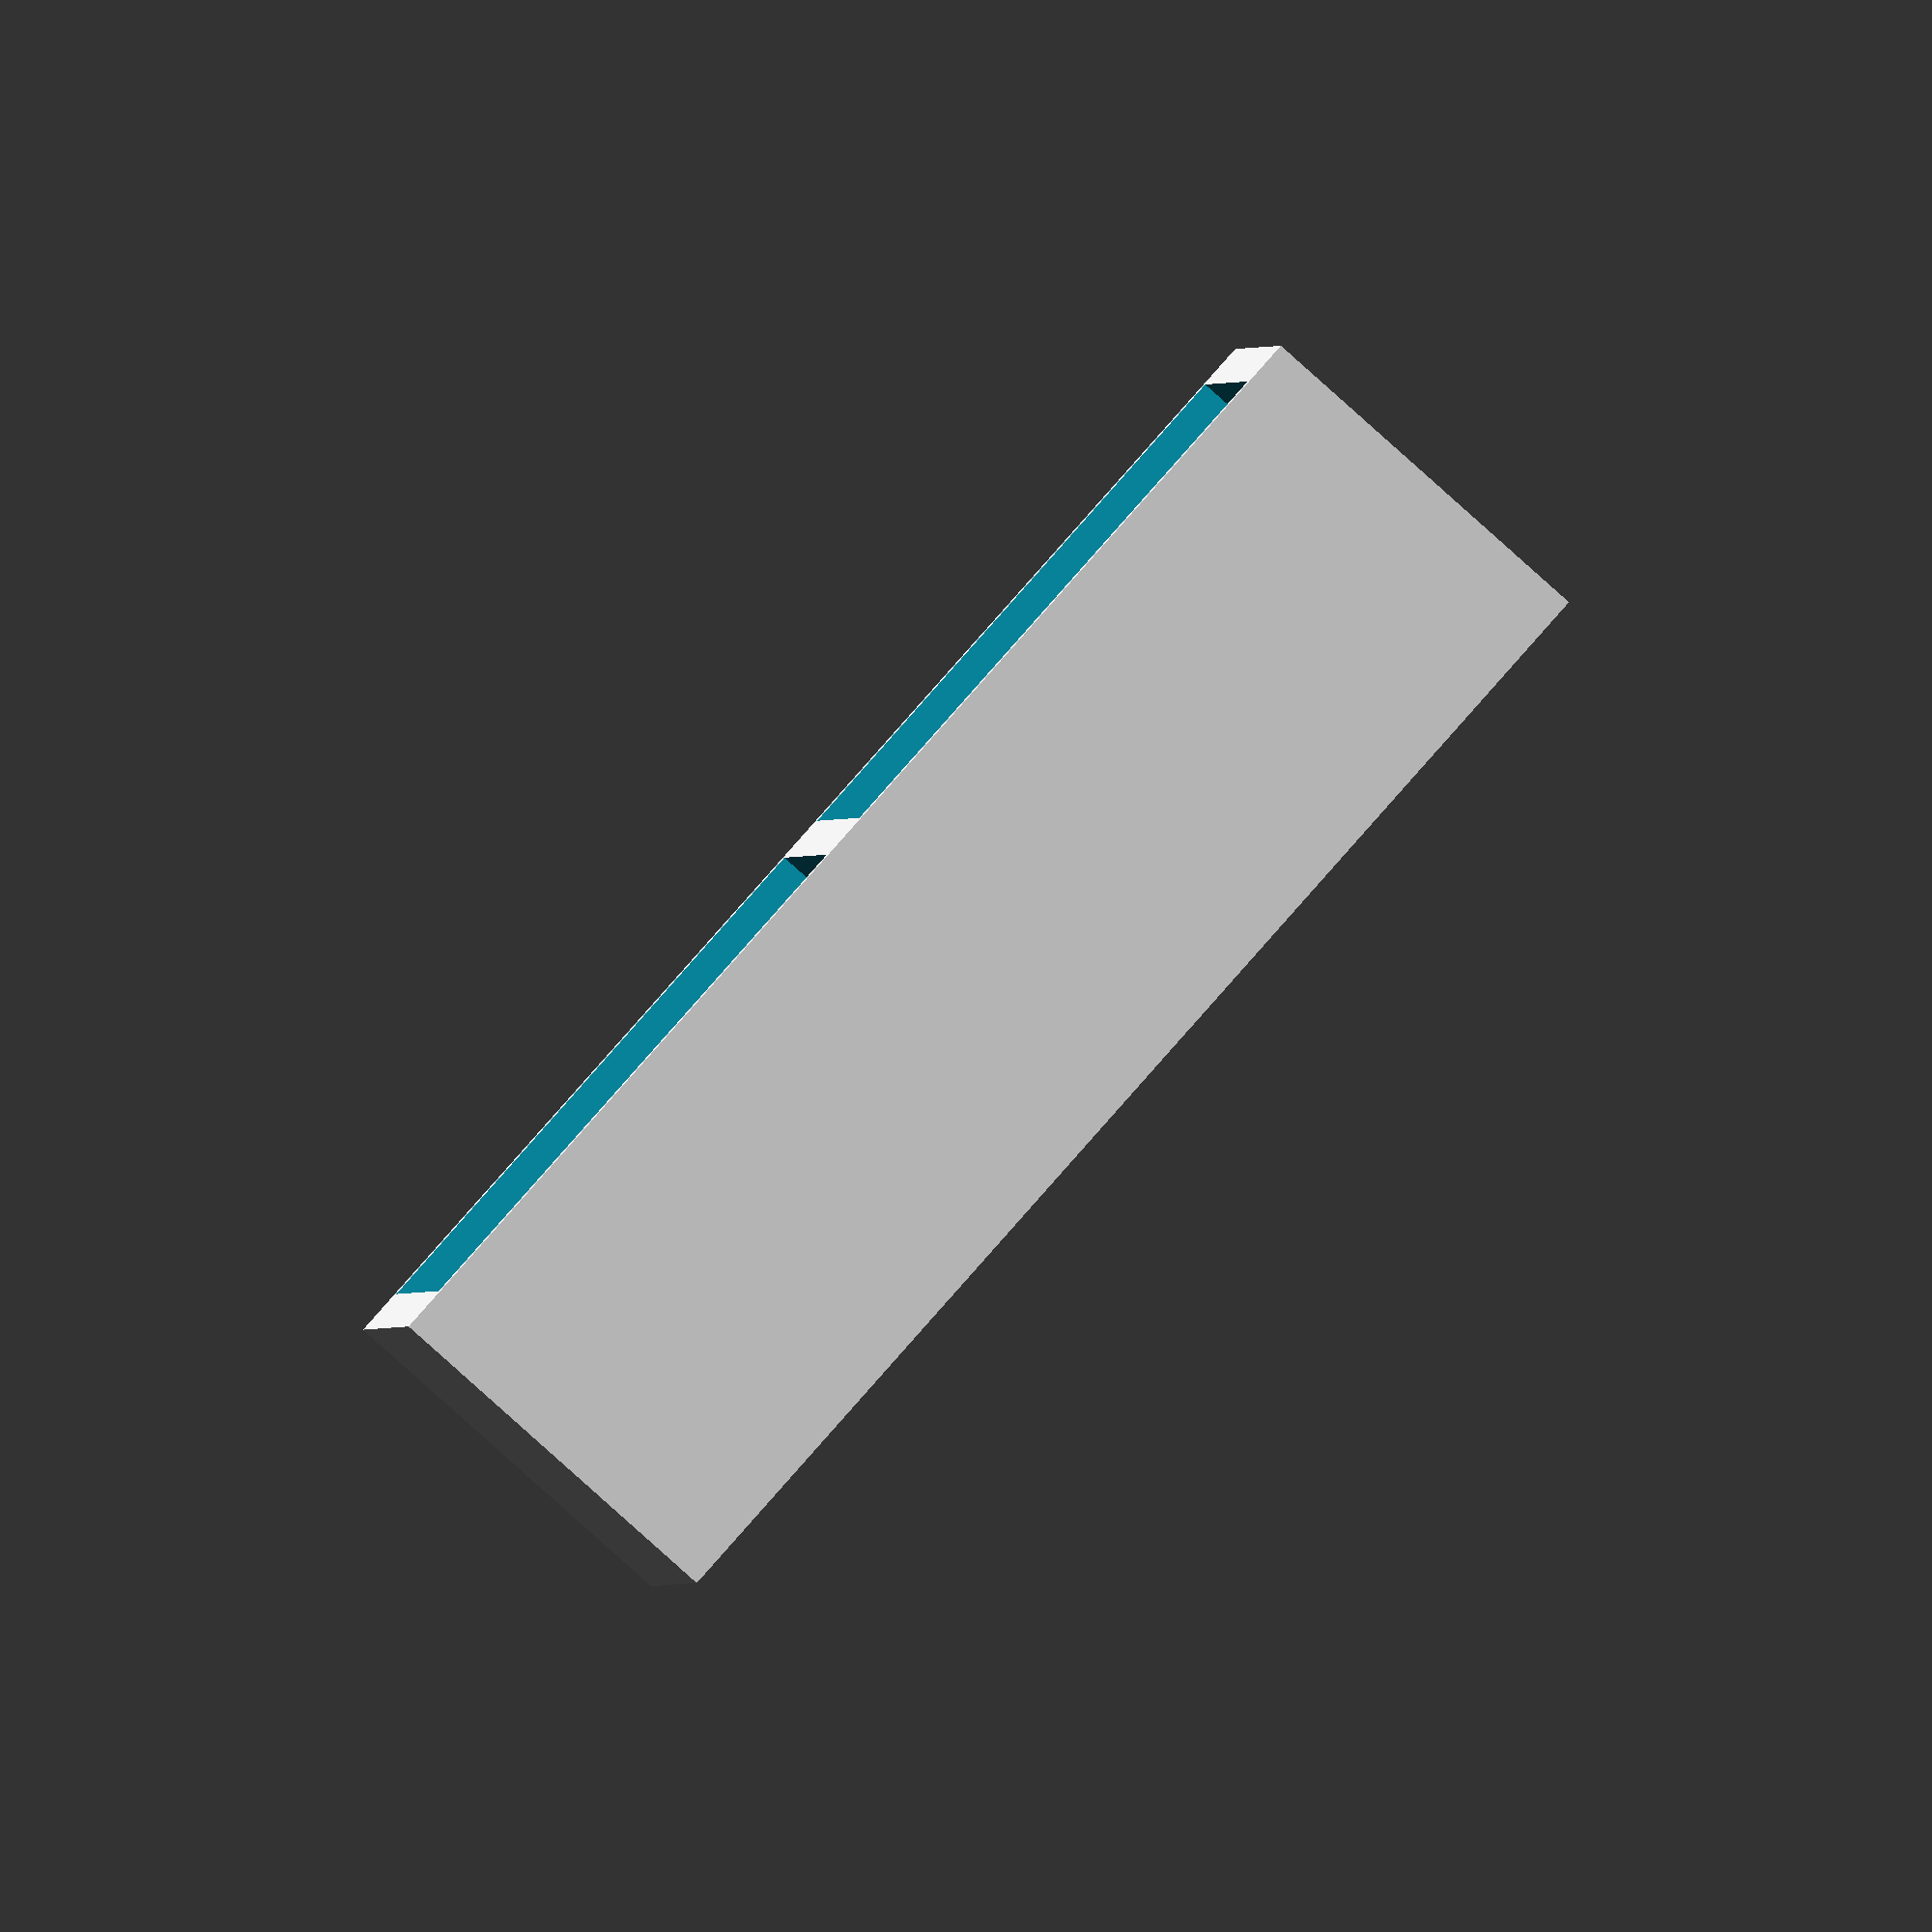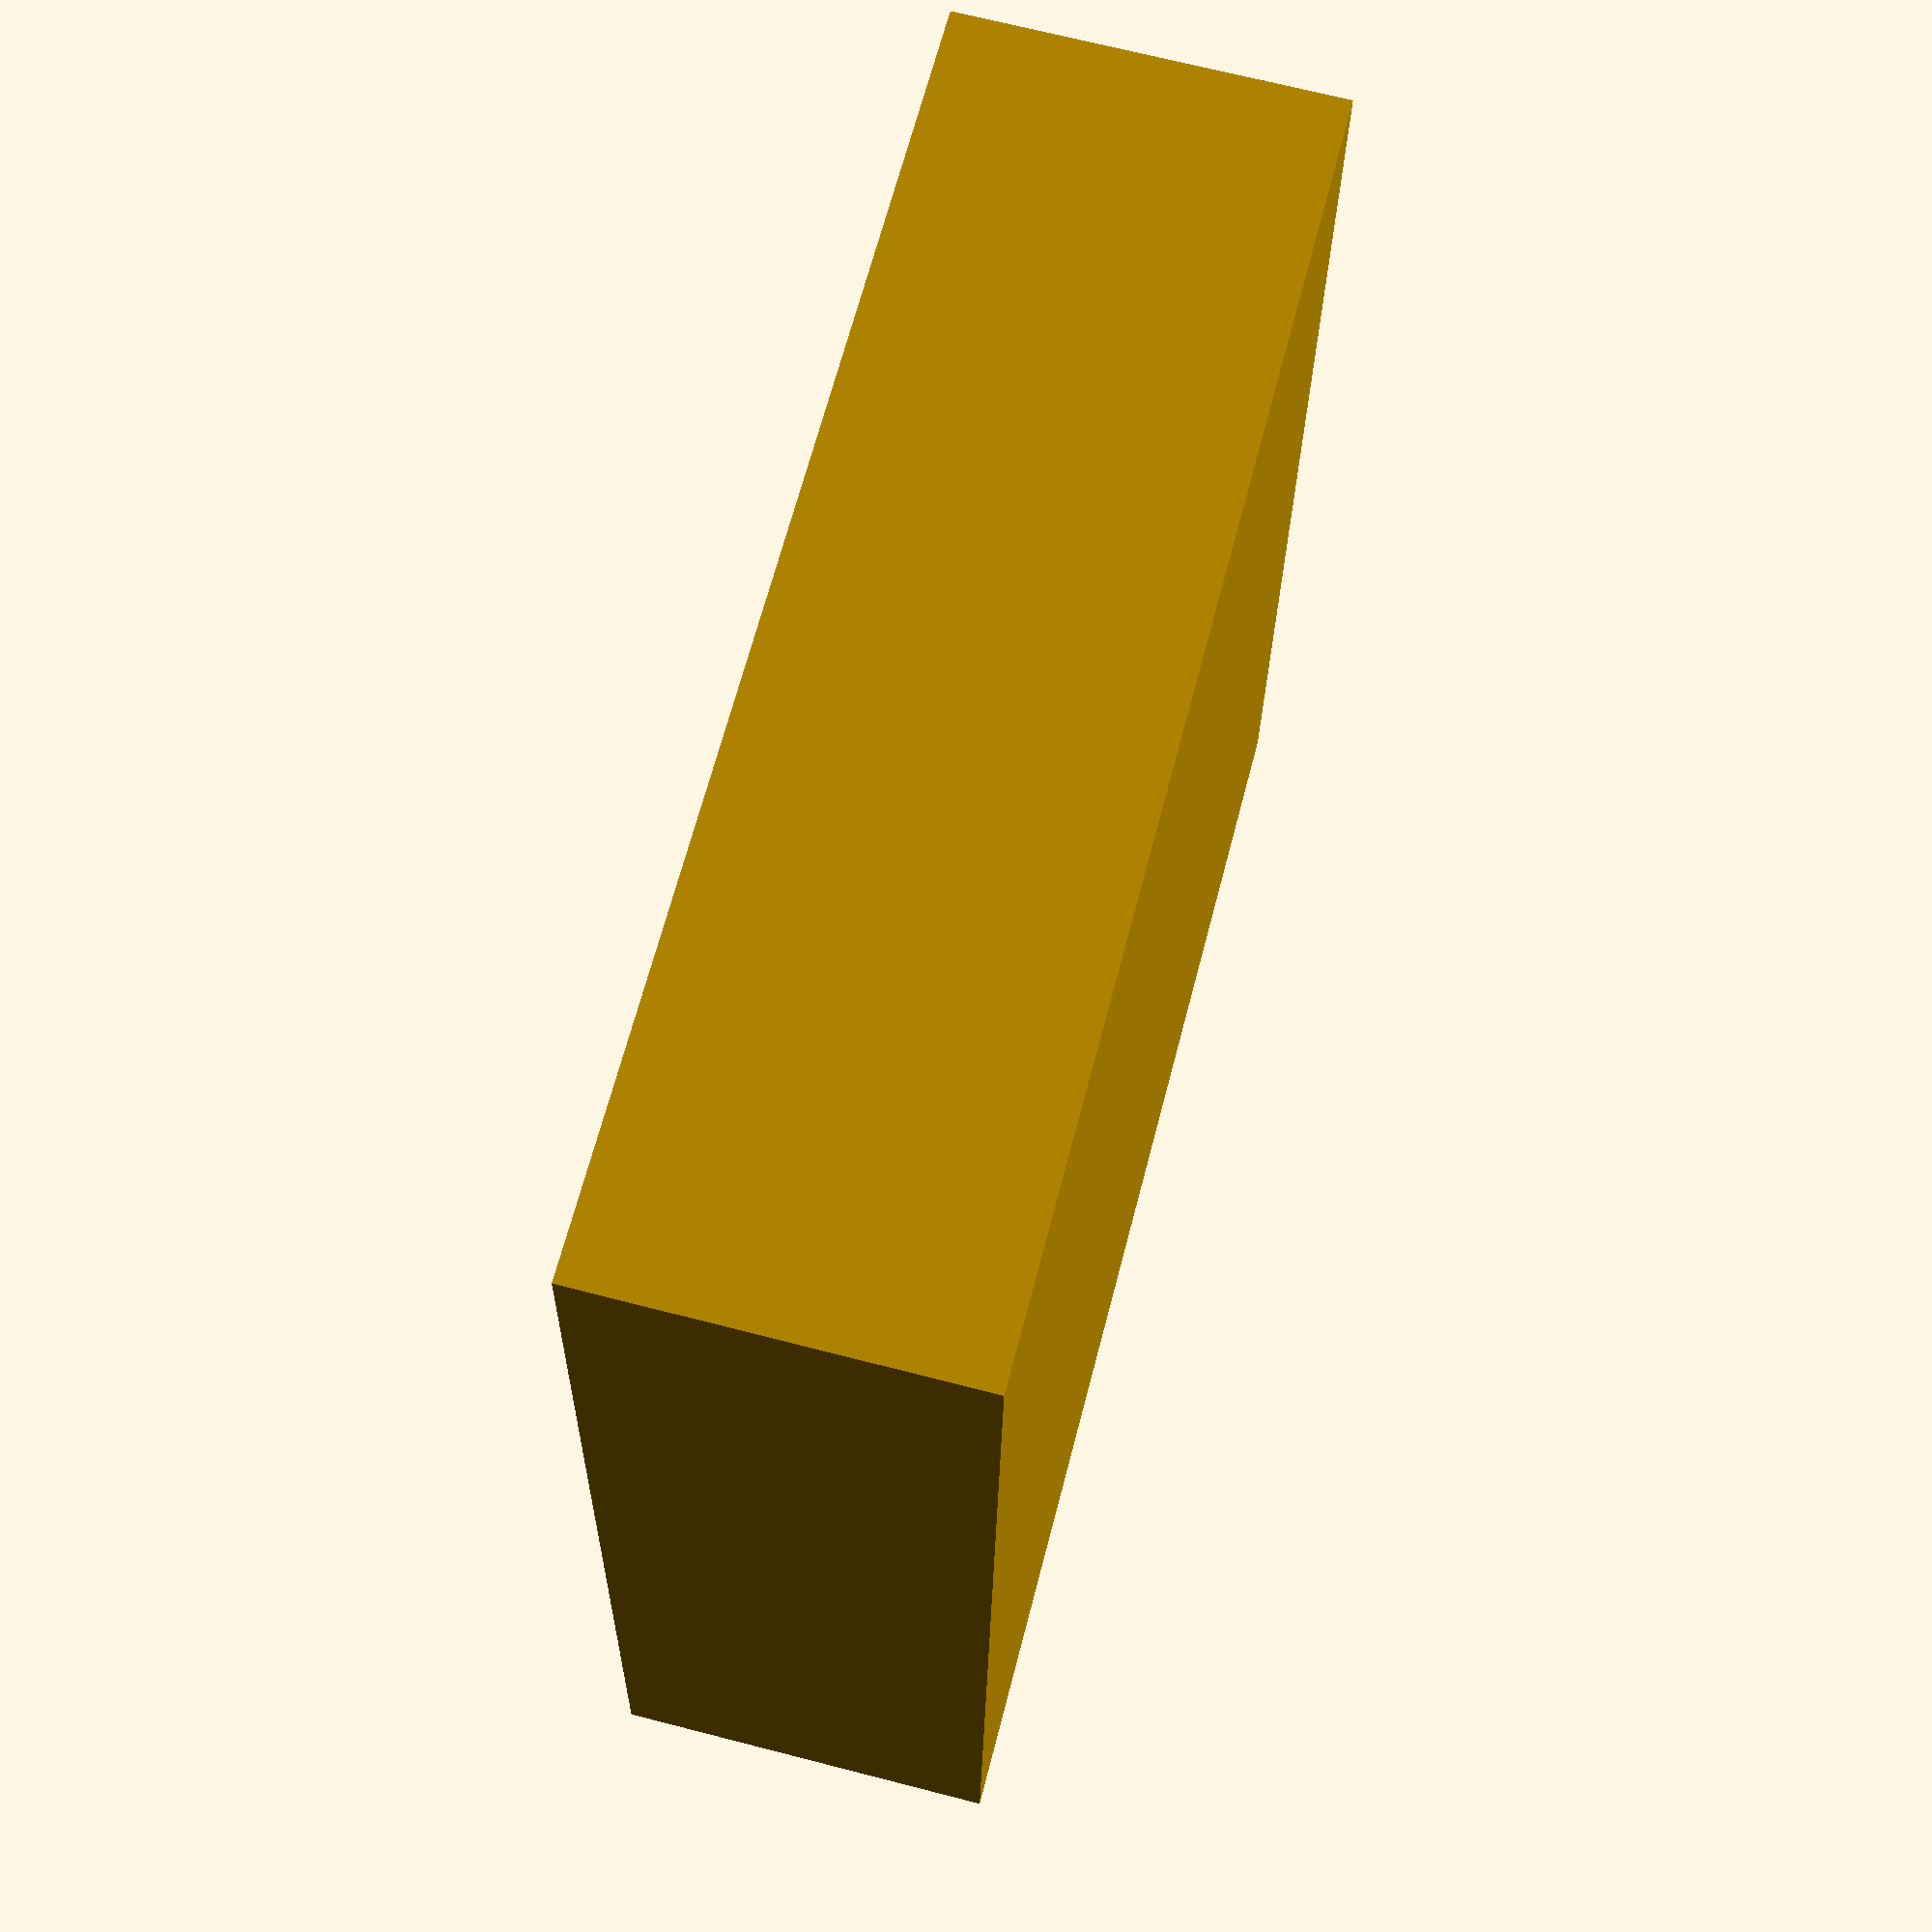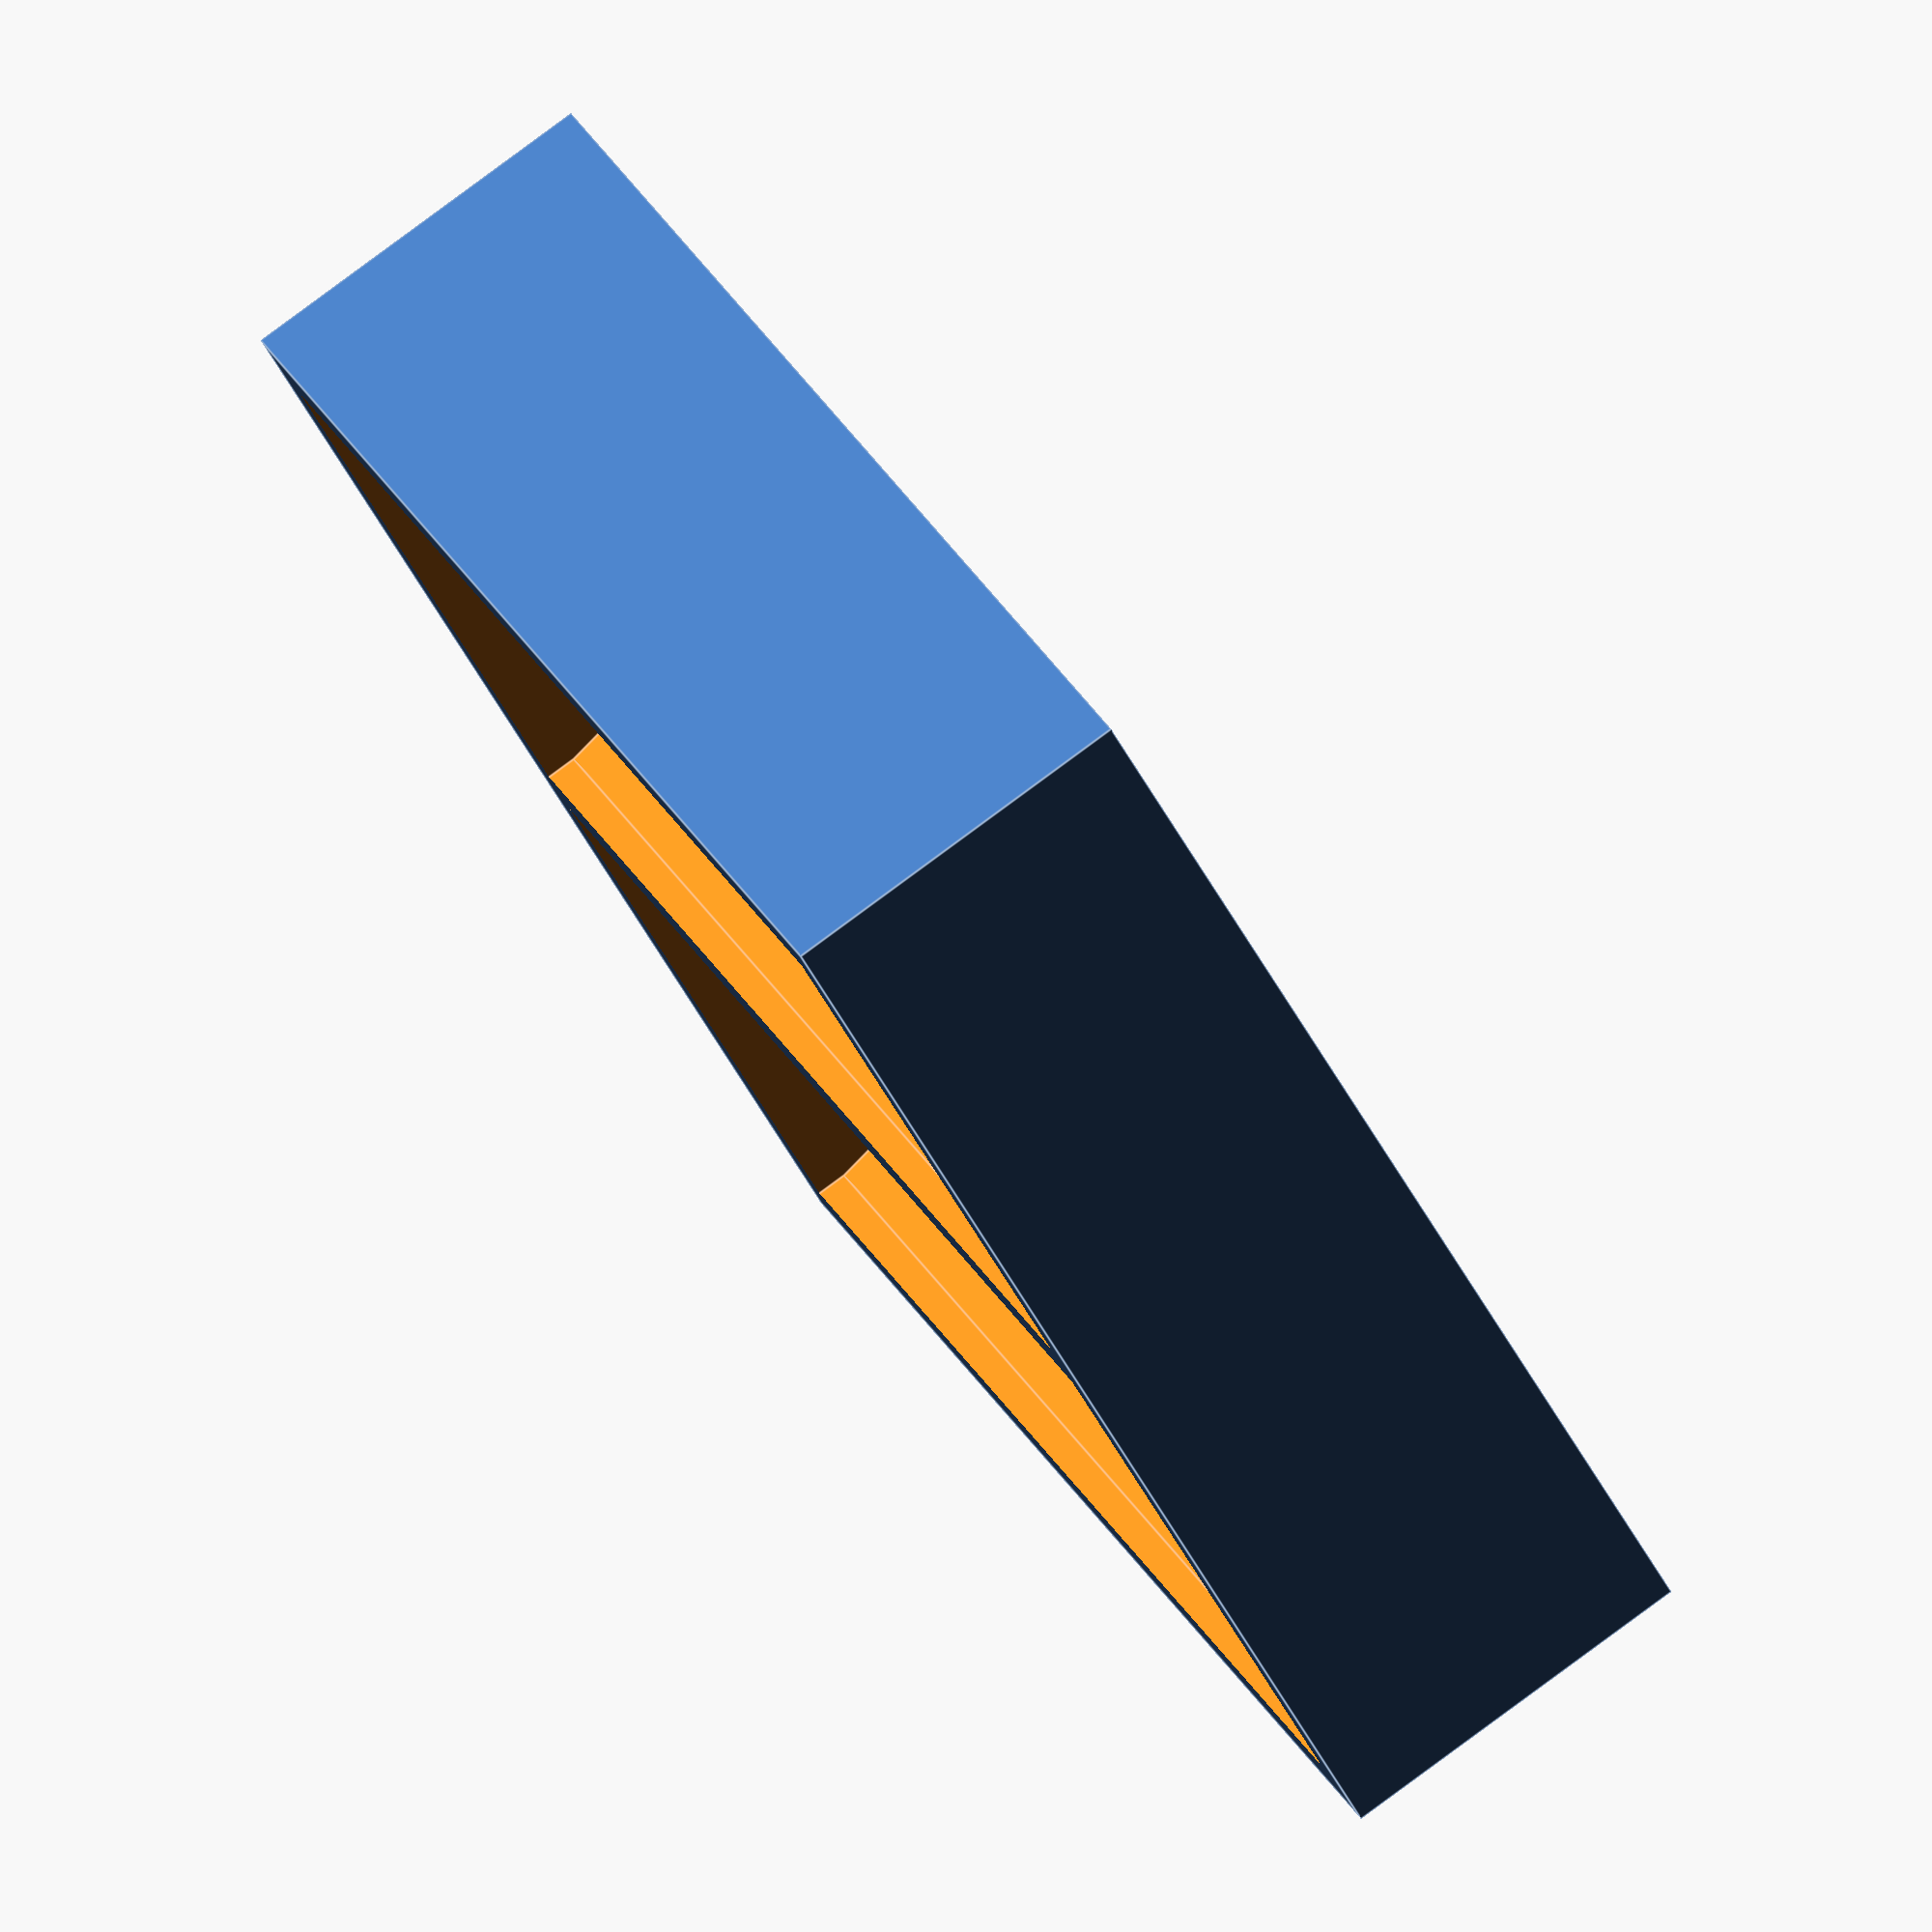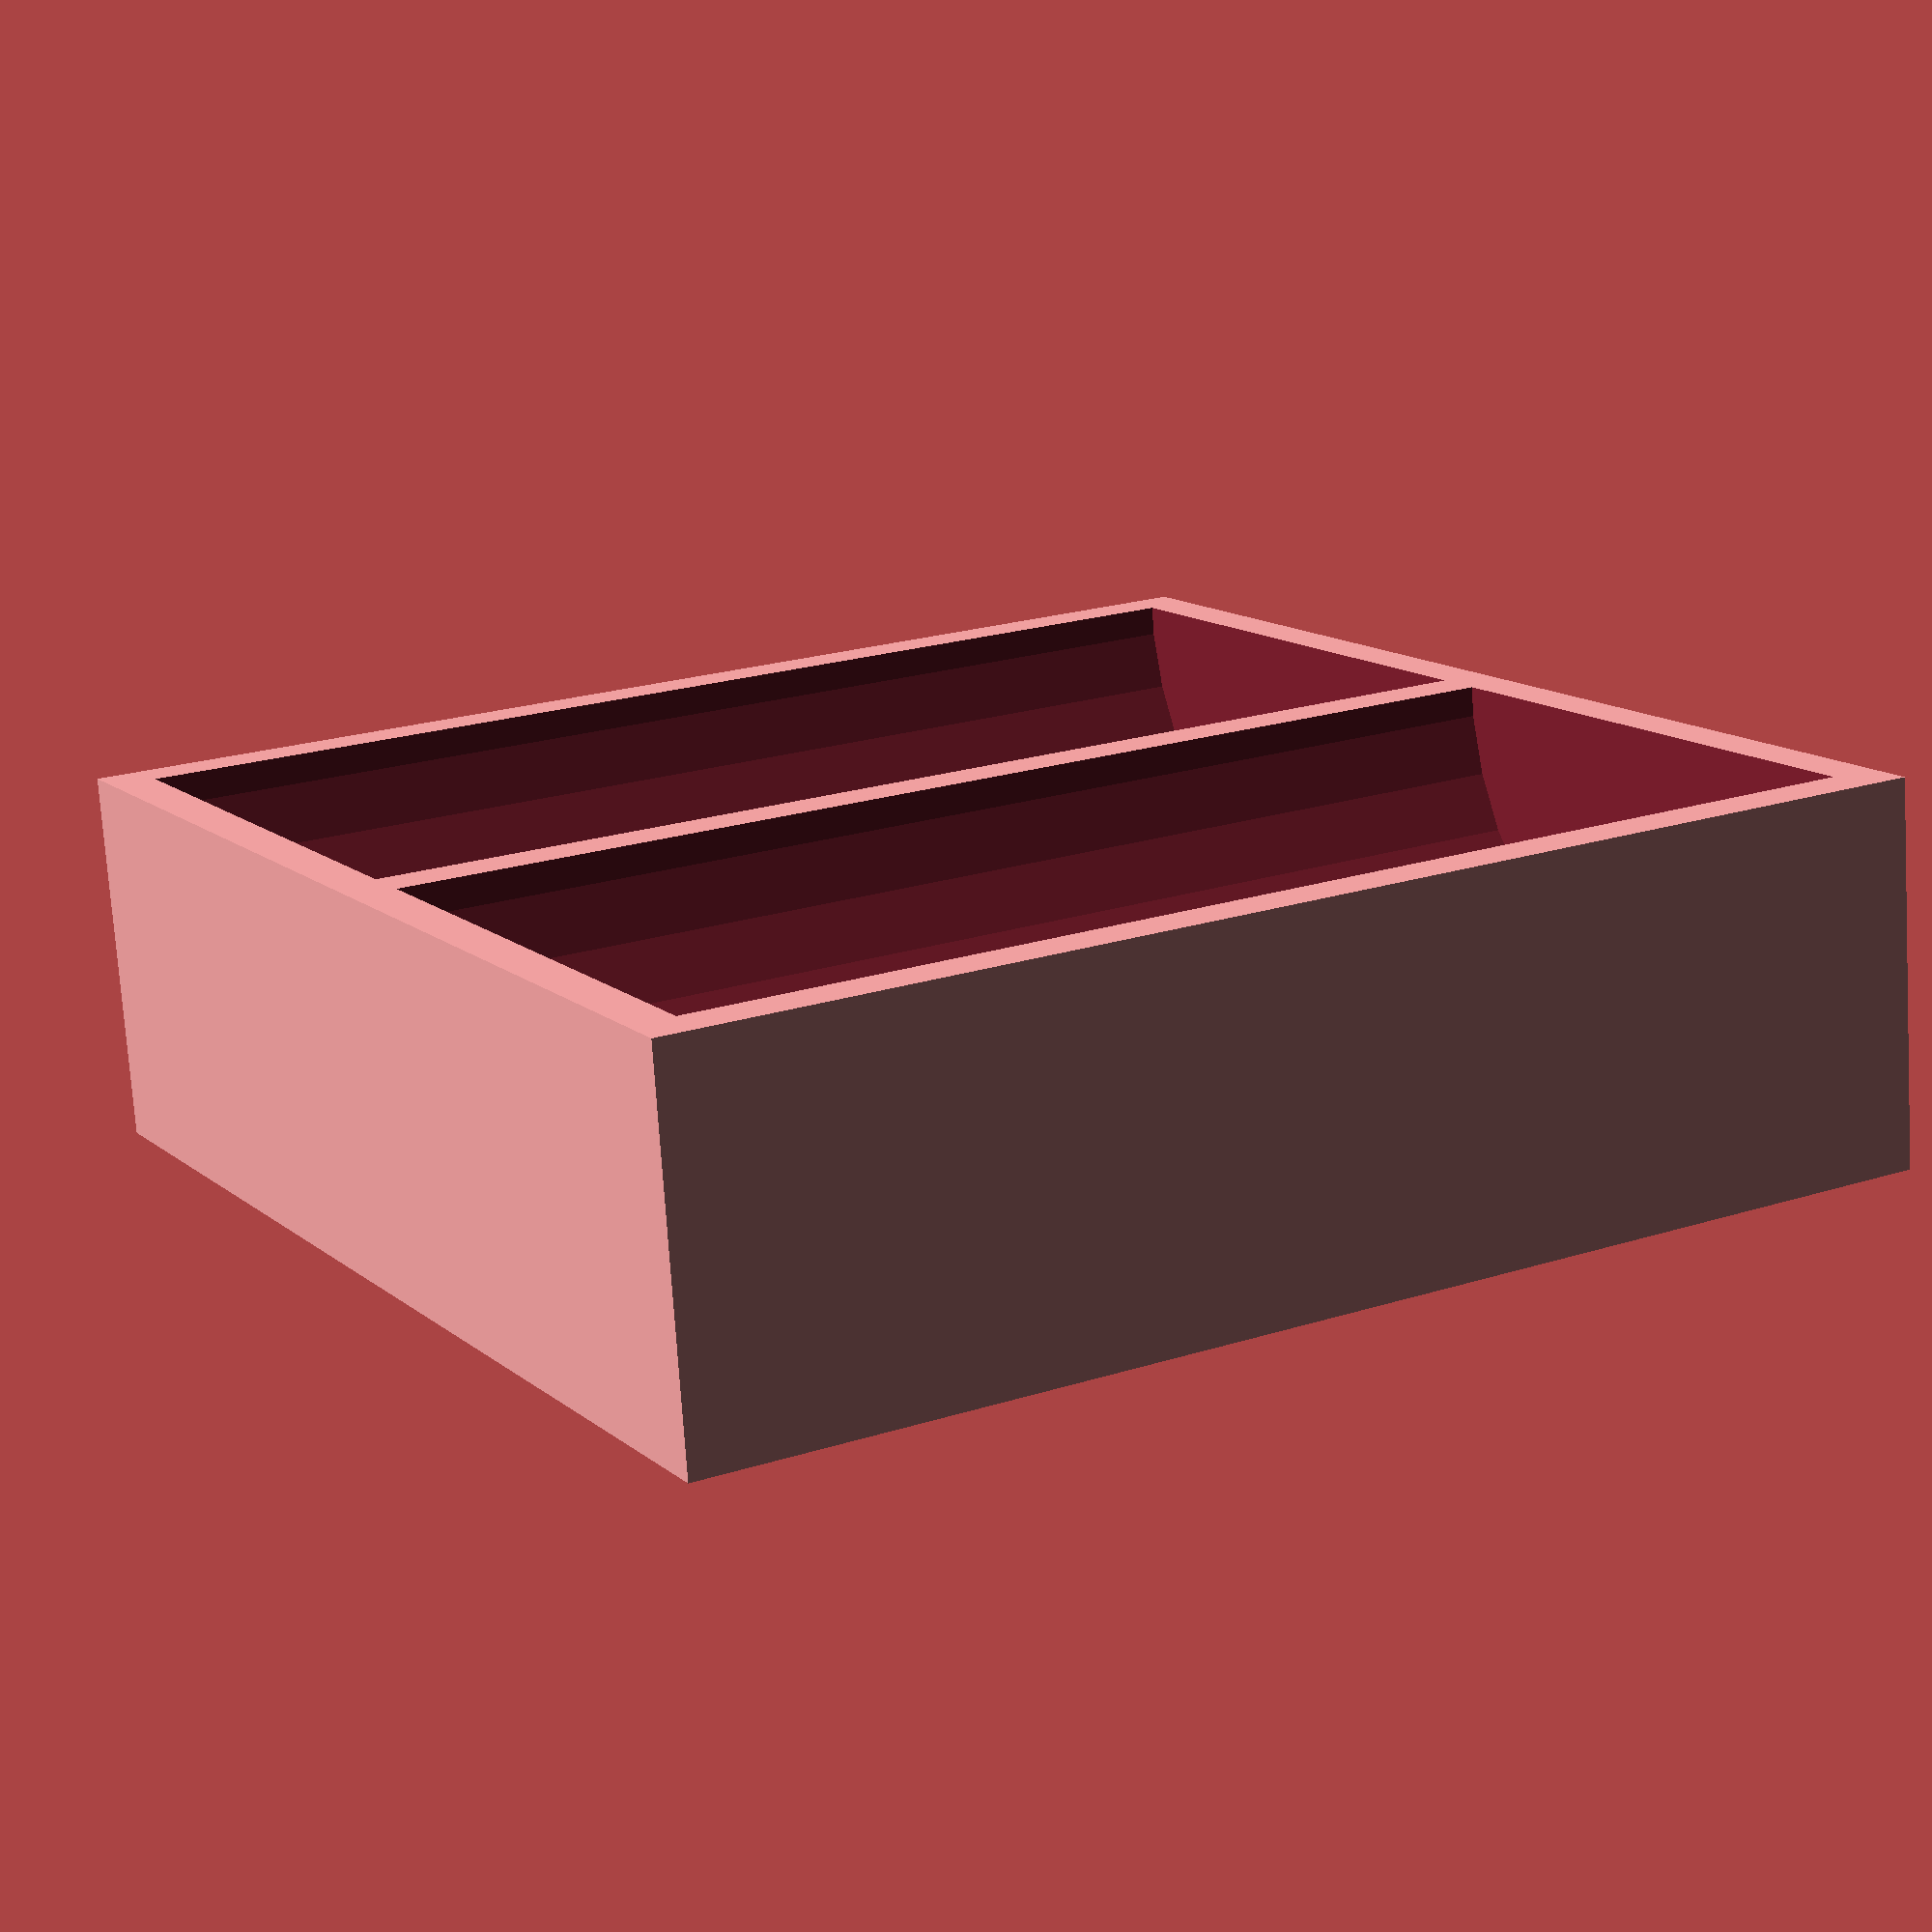
<openscad>
smallTokenDiameter=11.5;
largeTokenDiameter=25.5;
wallThickness=2;

tokensBetweenSpacers=5;
tokenDiameter=largeTokenDiameter;
tokenWidth=2.3;
numberOfTokens=20;


numberOfTokenSpacers=floor((numberOfTokens-1-(numberOfTokens%tokensBetweenSpacers))/tokensBetweenSpacers);
length=tokenWidth * numberOfTokens + tokenWidth * numberOfTokenSpacers + wallThickness * 2;
width=tokenDiameter * 2 + wallThickness * 3;
height=tokenDiameter/2 + wallThickness * 2;  // Extra thick on bottom to deal with spacers

echo("numberOfTokenSpacers:", numberOfTokenSpacers);
echo("length:", length);
echo("width:", width);
echo("height:", height);


difference() {
    translate([length/2, 0, -height/2])
        cube([length, width, height], center=true);
    translate([wallThickness,(tokenDiameter/2+wallThickness/2),0])
        cylinderWithNotches(diameter=tokenDiameter, length=length-wallThickness*2);
    translate([wallThickness,-(tokenDiameter/2+wallThickness/2),0])
        cylinderWithNotches(diameter=tokenDiameter, length=length-wallThickness*2);
}

module cylinderWithNotches(diameter, length ) {
    rotate([0,90,0])
        cylinder(d=diameter,h=length);

    for (i=[1:1:numberOfTokenSpacers]) {
        translate([i * (tokensBetweenSpacers+1) * tokenWidth - tokenWidth/2, 0, -diameter/2])
            cube([tokenWidth,diameter/3,wallThickness*2], center=true);
    }
}

</openscad>
<views>
elev=267.9 azim=87.0 roll=131.7 proj=o view=wireframe
elev=111.5 azim=357.1 roll=75.5 proj=p view=wireframe
elev=96.8 azim=134.0 roll=126.4 proj=o view=edges
elev=75.1 azim=150.3 roll=3.6 proj=p view=wireframe
</views>
